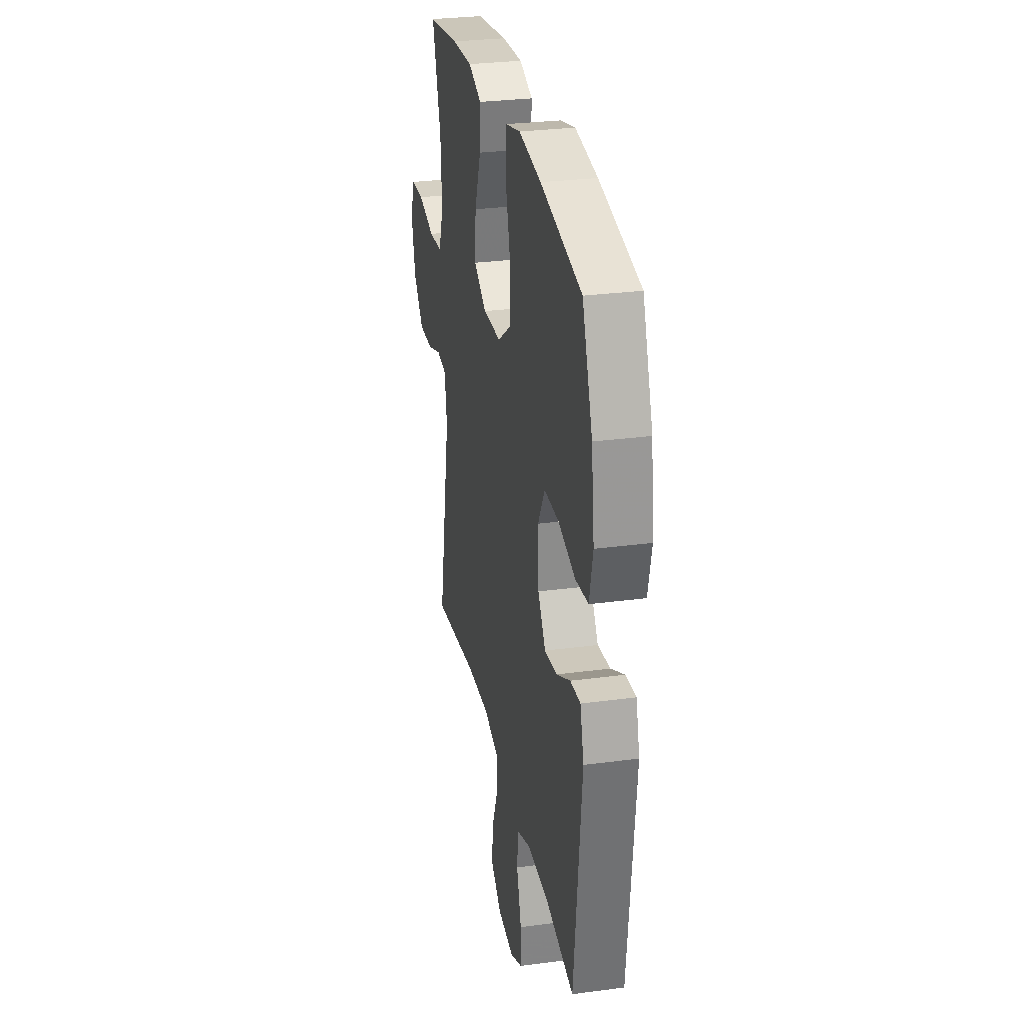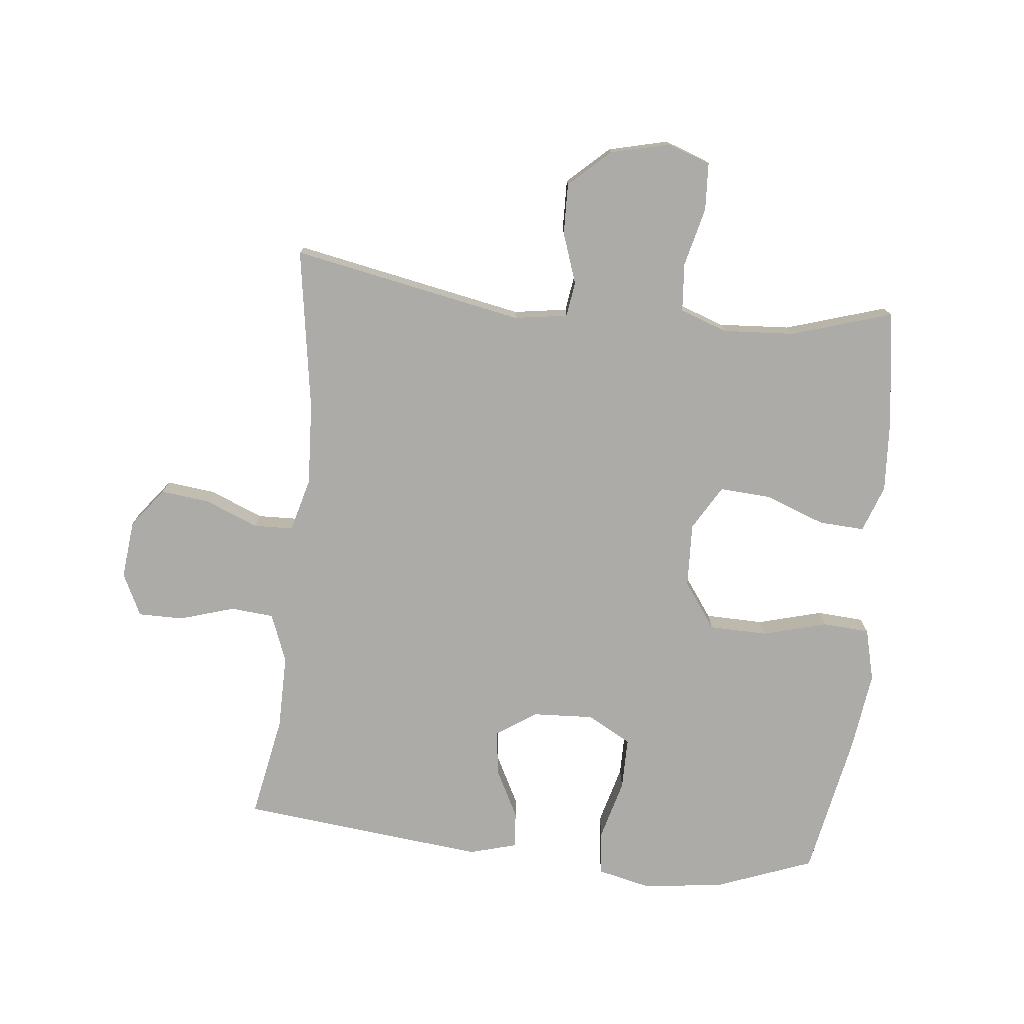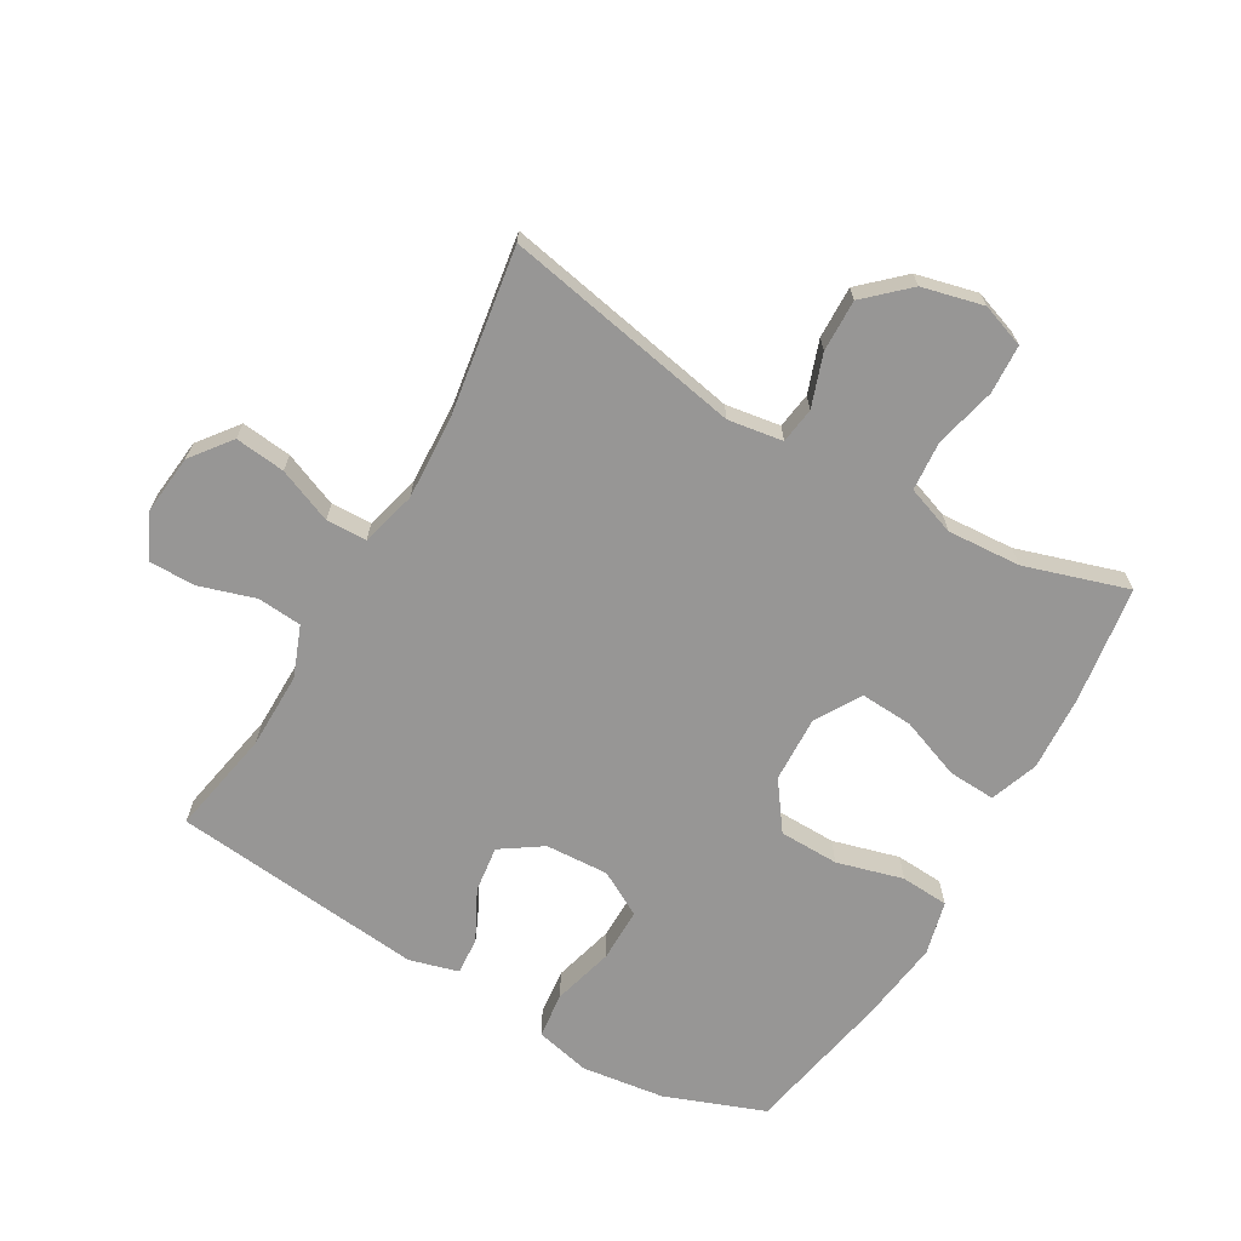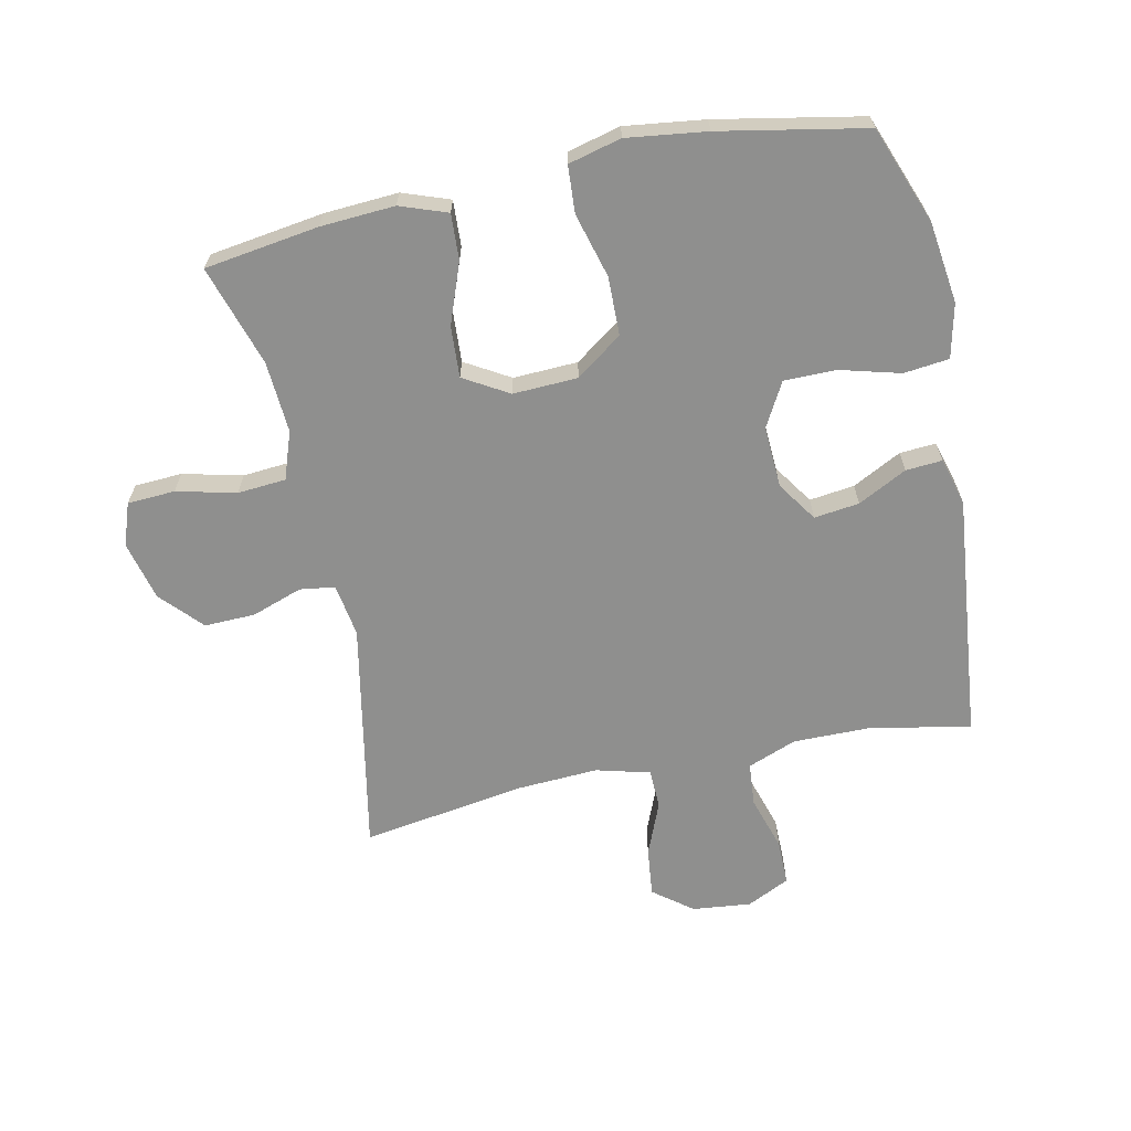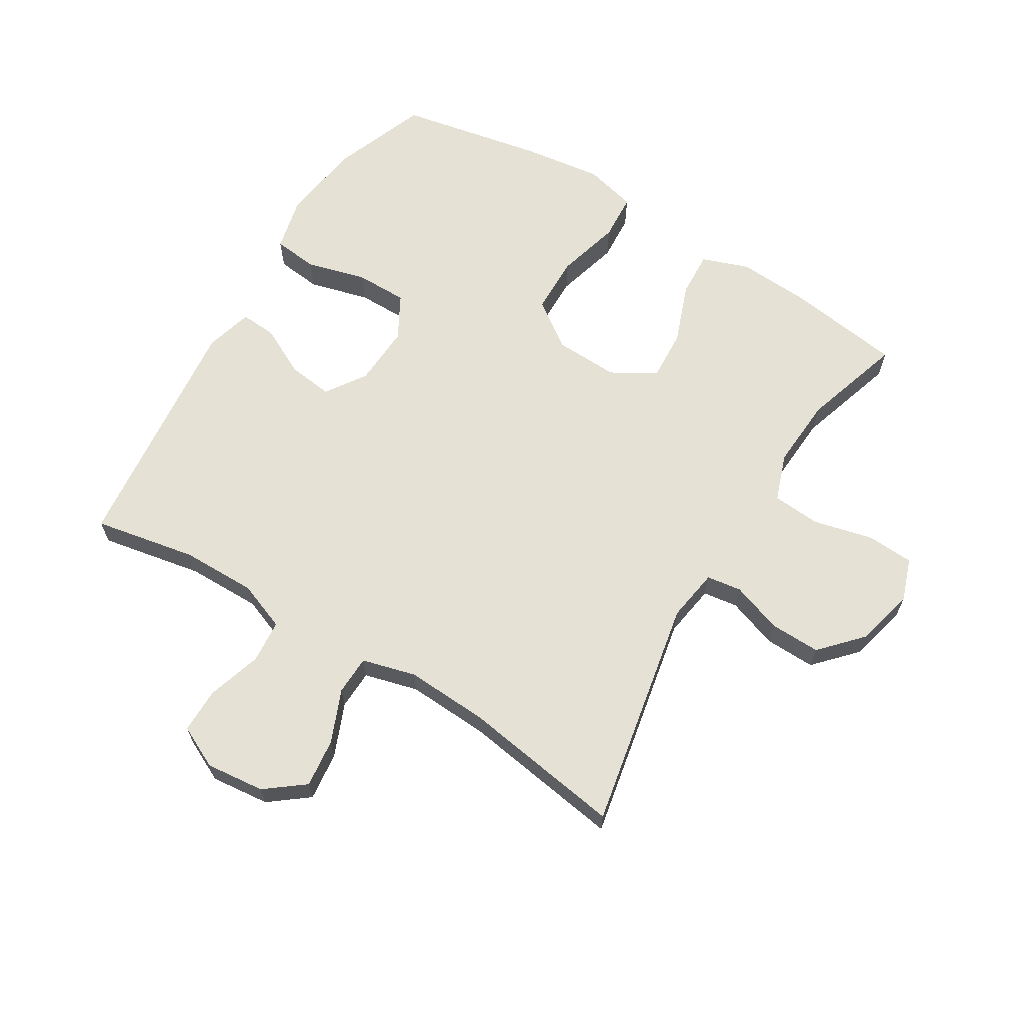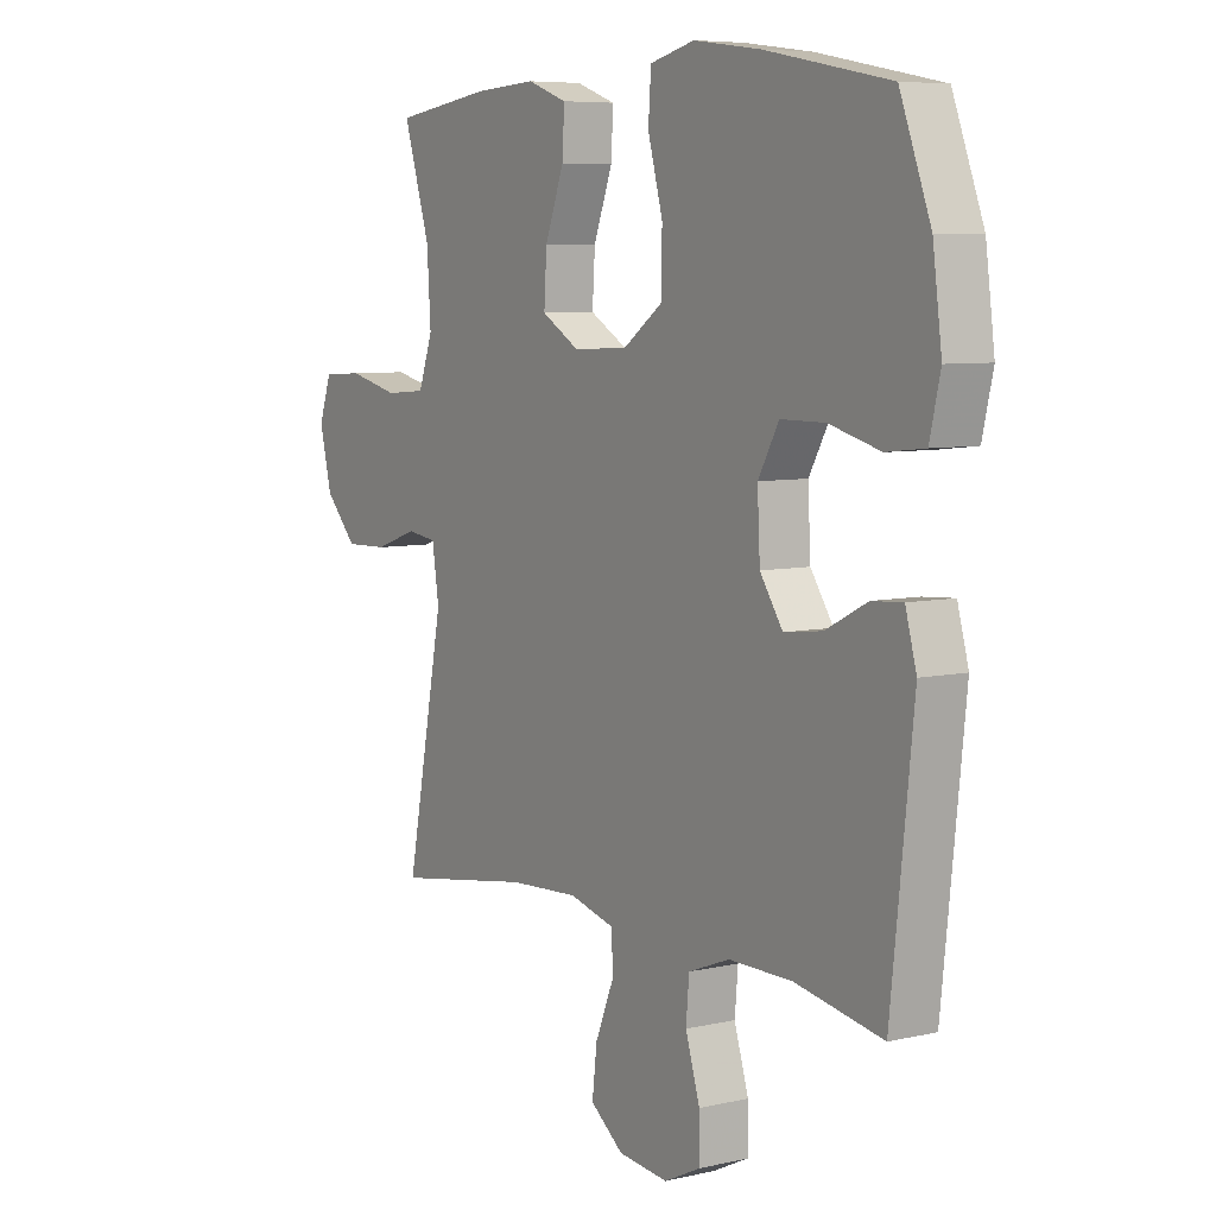
<metadata>
{"format":"obj","ext":"obj","renderer":"f3d","projection":"perspective","resolution":1024,"background":"white","views":[{"elev":29.1,"azim":78.8,"up":"+Z"},{"elev":-76.2,"azim":-96.0,"up":"+Y"},{"elev":-67.9,"azim":-120.0,"up":"+Y"},{"elev":-65.1,"azim":12.1,"up":"+Y"},{"elev":64.8,"azim":-148.6,"up":"+Y"},{"elev":6.8,"azim":56.3,"up":"+Z"}]}
</metadata>
<code>
v -0.5 0.07 -0.5
v -0.428 0.07 -0.129
v -0.441 0.07 -0.044
v -0.497 0.07 -0.036
v -0.578 0.07 -0.064
v -0.659 0.07 -0.066
v -0.719 0.07 -0.001
v -0.742 0.07 0.094
v -0.718 0.07 0.162
v -0.642 0.07 0.166
v -0.547 0.07 0.143
v -0.47 0.07 0.149
v -0.443 0.07 0.225
v -0.45 0.07 0.339
v -0.5 0.07 0.5
v -0.318 0.07 0.526
v -0.2 0.07 0.533
v -0.125 0.07 0.506
v -0.129 0.07 0.433
v -0.165 0.07 0.337
v -0.17 0.07 0.255
v -0.099 0.07 0.213
v 0.004 0.07 0.217
v 0.078 0.07 0.27
v 0.08 0.07 0.363
v 0.052 0.07 0.466
v 0.057 0.07 0.541
v 0.141 0.07 0.562
v 0.268 0.07 0.545
v 0.5 0.07 0.5
v 0.558 0.07 0.346
v 0.575 0.07 0.216
v 0.555 0.07 0.13
v 0.483 0.07 0.122
v 0.387 0.07 0.148
v 0.304 0.07 0.148
v 0.265 0.07 0.078
v 0.27 0.07 -0.02
v 0.313 0.07 -0.084
v 0.385 0.07 -0.075
v 0.463 0.07 -0.035
v 0.521 0.07 -0.031
v 0.542 0.07 -0.107
v 0.5 0.07 -0.5
v 0.336 0.07 -0.469
v 0.216 0.07 -0.468
v 0.138 0.07 -0.498
v 0.132 0.07 -0.567
v 0.159 0.07 -0.655
v 0.159 0.07 -0.727
v 0.091 0.07 -0.76
v -0.003 0.07 -0.75
v -0.065 0.07 -0.702
v -0.056 0.07 -0.624
v -0.021 0.07 -0.539
v -0.023 0.07 -0.476
v -0.109 0.07 -0.453
v -0.241 0.07 -0.46
v -0.5 0 -0.5
v -0.428 0 -0.129
v -0.441 0 -0.044
v -0.497 0 -0.036
v -0.578 0 -0.064
v -0.659 0 -0.066
v -0.719 0 -0.001
v -0.742 0 0.094
v -0.718 0 0.162
v -0.642 0 0.166
v -0.547 0 0.143
v -0.47 0 0.149
v -0.443 0 0.225
v -0.45 0 0.339
v -0.5 0 0.5
v -0.318 0 0.526
v -0.2 0 0.533
v -0.125 0 0.506
v -0.129 0 0.433
v -0.165 0 0.337
v -0.17 0 0.255
v -0.099 0 0.213
v 0.004 0 0.217
v 0.078 0 0.27
v 0.08 0 0.363
v 0.052 0 0.466
v 0.057 0 0.541
v 0.141 0 0.562
v 0.268 0 0.545
v 0.5 0 0.5
v 0.558 0 0.346
v 0.575 0 0.216
v 0.555 0 0.13
v 0.483 0 0.122
v 0.387 0 0.148
v 0.304 0 0.148
v 0.265 0 0.078
v 0.27 0 -0.02
v 0.313 0 -0.084
v 0.385 0 -0.075
v 0.463 0 -0.035
v 0.521 0 -0.031
v 0.542 0 -0.107
v 0.5 0 -0.5
v 0.336 0 -0.469
v 0.216 0 -0.468
v 0.138 0 -0.498
v 0.132 0 -0.567
v 0.159 0 -0.655
v 0.159 0 -0.727
v 0.091 0 -0.76
v -0.003 0 -0.75
v -0.065 0 -0.702
v -0.056 0 -0.624
v -0.021 0 -0.539
v -0.023 0 -0.476
v -0.109 0 -0.453
v -0.241 0 -0.46
f 52 53 54 55
f 52 55 56
f 51 52 56
f 48 49 50 51
f 47 48 51 56
f 46 47 56 57
f 42 43 44 45
f 40 41 42 45
f 39 40 45 46
f 38 39 46 57
f 32 33 34 35
f 32 35 36
f 31 32 36
f 30 31 36
f 29 30 36 37
f 25 26 27 28
f 24 25 28 29
f 17 18 19 20
f 17 20 21
f 14 15 16 17
f 13 14 17 21
f 12 13 21 22
f 8 9 10 11
f 8 11 12
f 4 5 6 7
f 3 4 7 8
f 58 1 2
f 58 2 3
f 37 38 57 58
f 24 29 37 58
f 23 24 58
f 23 58 3
f 12 22 23
f 3 8 12 23
f 113 112 111 110
f 114 113 110
f 114 110 109
f 109 108 107 106
f 114 109 106 105
f 115 114 105 104
f 103 102 101 100
f 103 100 99 98
f 104 103 98 97
f 115 104 97 96
f 93 92 91 90
f 94 93 90
f 94 90 89
f 94 89 88
f 95 94 88 87
f 86 85 84 83
f 87 86 83 82
f 78 77 76 75
f 79 78 75
f 75 74 73 72
f 79 75 72 71
f 80 79 71 70
f 69 68 67 66
f 70 69 66
f 65 64 63 62
f 66 65 62 61
f 60 59 116
f 61 60 116
f 116 115 96 95
f 116 95 87 82
f 116 82 81
f 61 116 81
f 81 80 70
f 81 70 66 61
f 1 59 60 2
f 2 60 61 3
f 3 61 62 4
f 4 62 63 5
f 5 63 64 6
f 6 64 65 7
f 7 65 66 8
f 8 66 67 9
f 9 67 68 10
f 10 68 69 11
f 11 69 70 12
f 12 70 71 13
f 13 71 72 14
f 14 72 73 15
f 15 73 74 16
f 16 74 75 17
f 17 75 76 18
f 18 76 77 19
f 19 77 78 20
f 20 78 79 21
f 21 79 80 22
f 22 80 81 23
f 23 81 82 24
f 24 82 83 25
f 25 83 84 26
f 26 84 85 27
f 27 85 86 28
f 28 86 87 29
f 29 87 88 30
f 30 88 89 31
f 31 89 90 32
f 32 90 91 33
f 33 91 92 34
f 34 92 93 35
f 35 93 94 36
f 36 94 95 37
f 37 95 96 38
f 38 96 97 39
f 39 97 98 40
f 40 98 99 41
f 41 99 100 42
f 42 100 101 43
f 43 101 102 44
f 44 102 103 45
f 45 103 104 46
f 46 104 105 47
f 47 105 106 48
f 48 106 107 49
f 49 107 108 50
f 50 108 109 51
f 51 109 110 52
f 52 110 111 53
f 53 111 112 54
f 54 112 113 55
f 55 113 114 56
f 56 114 115 57
f 57 115 116 58
f 58 116 59 1

</code>
